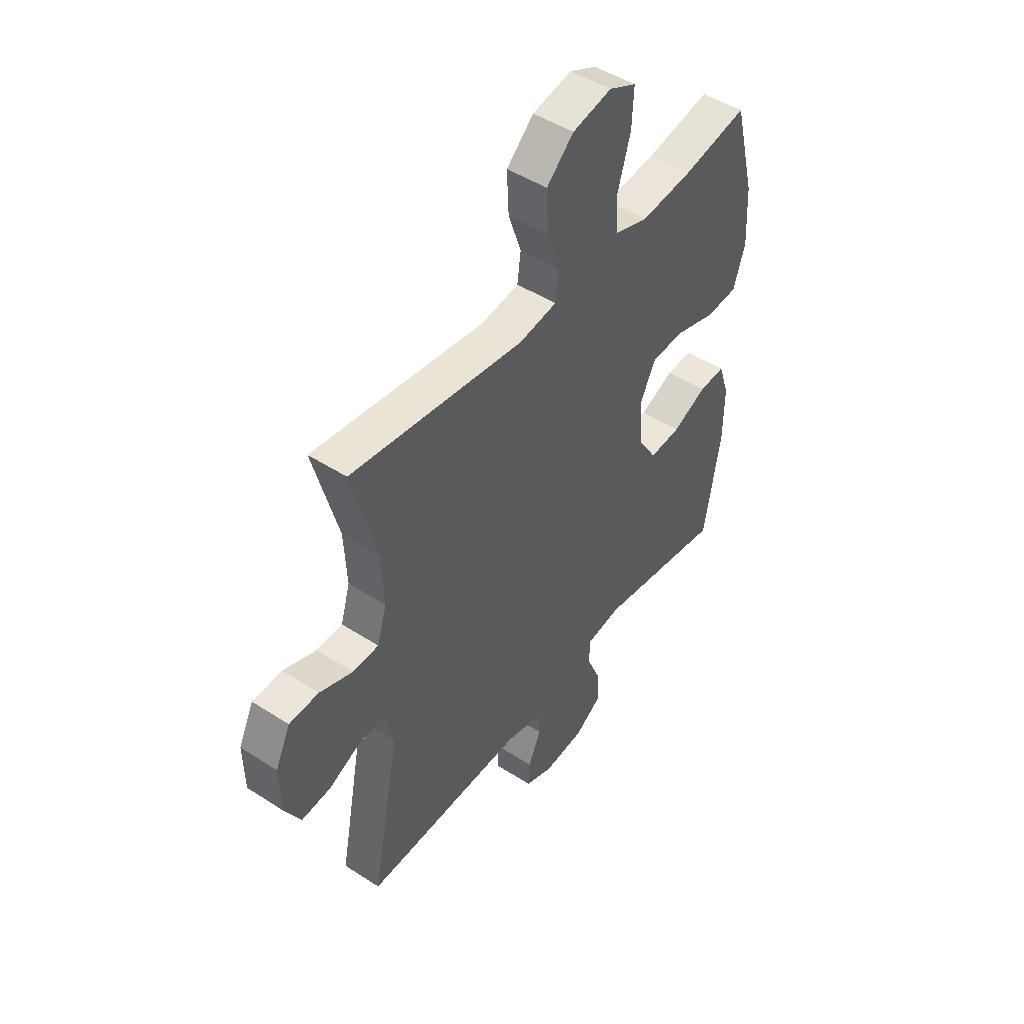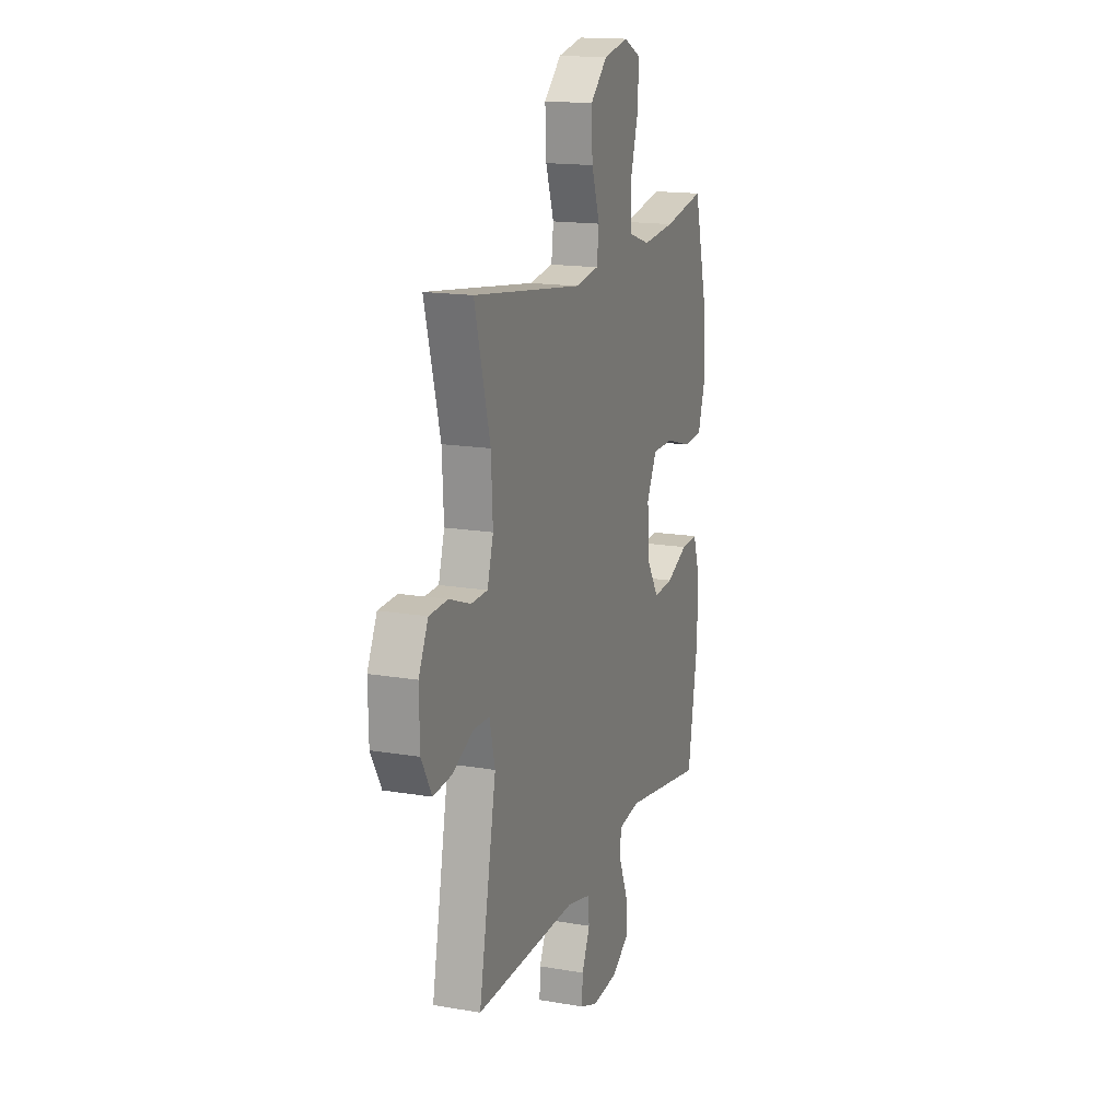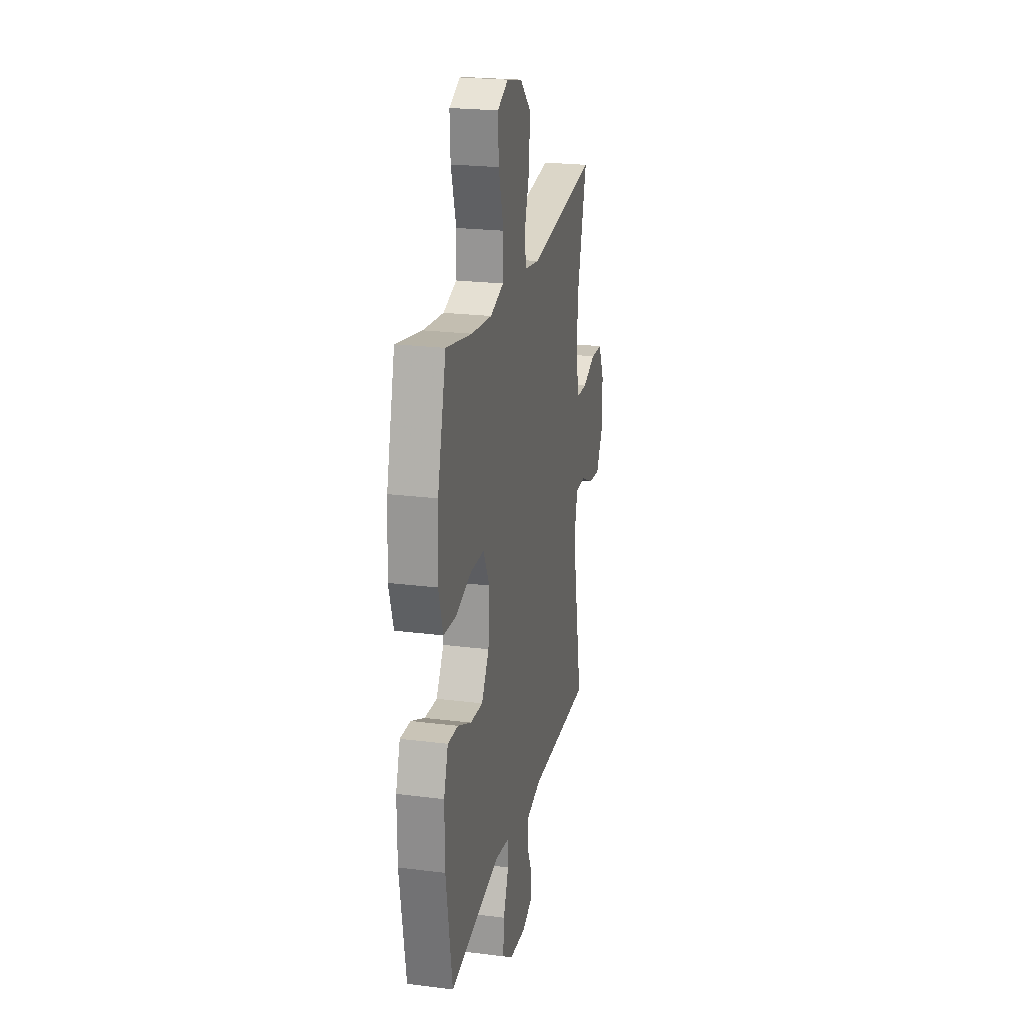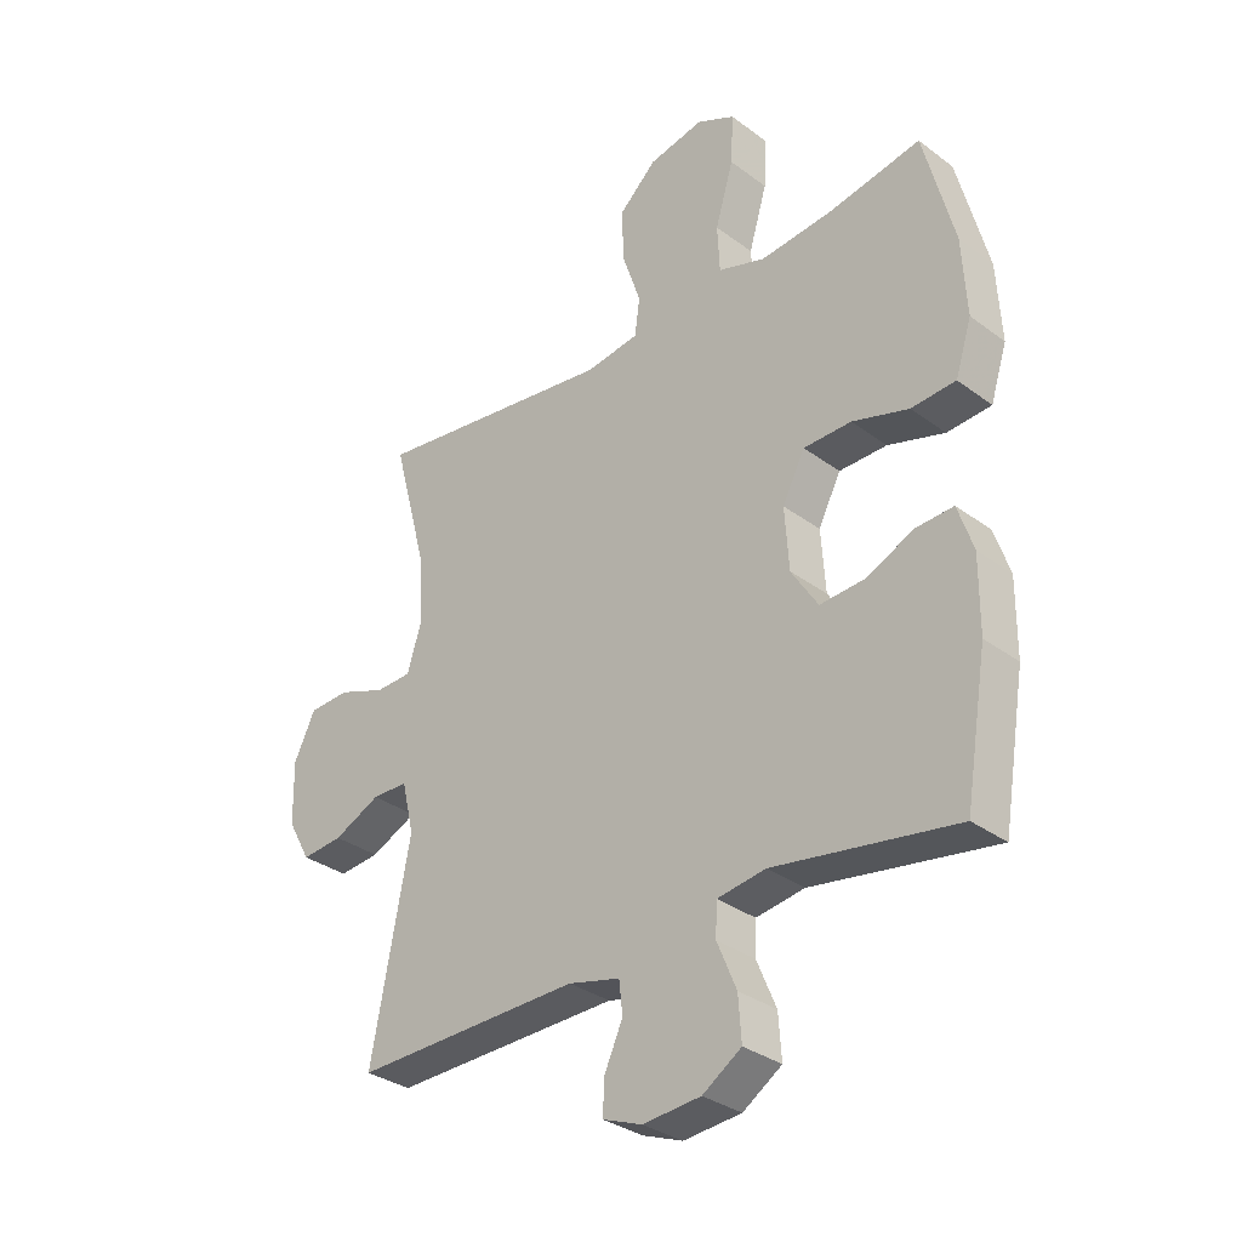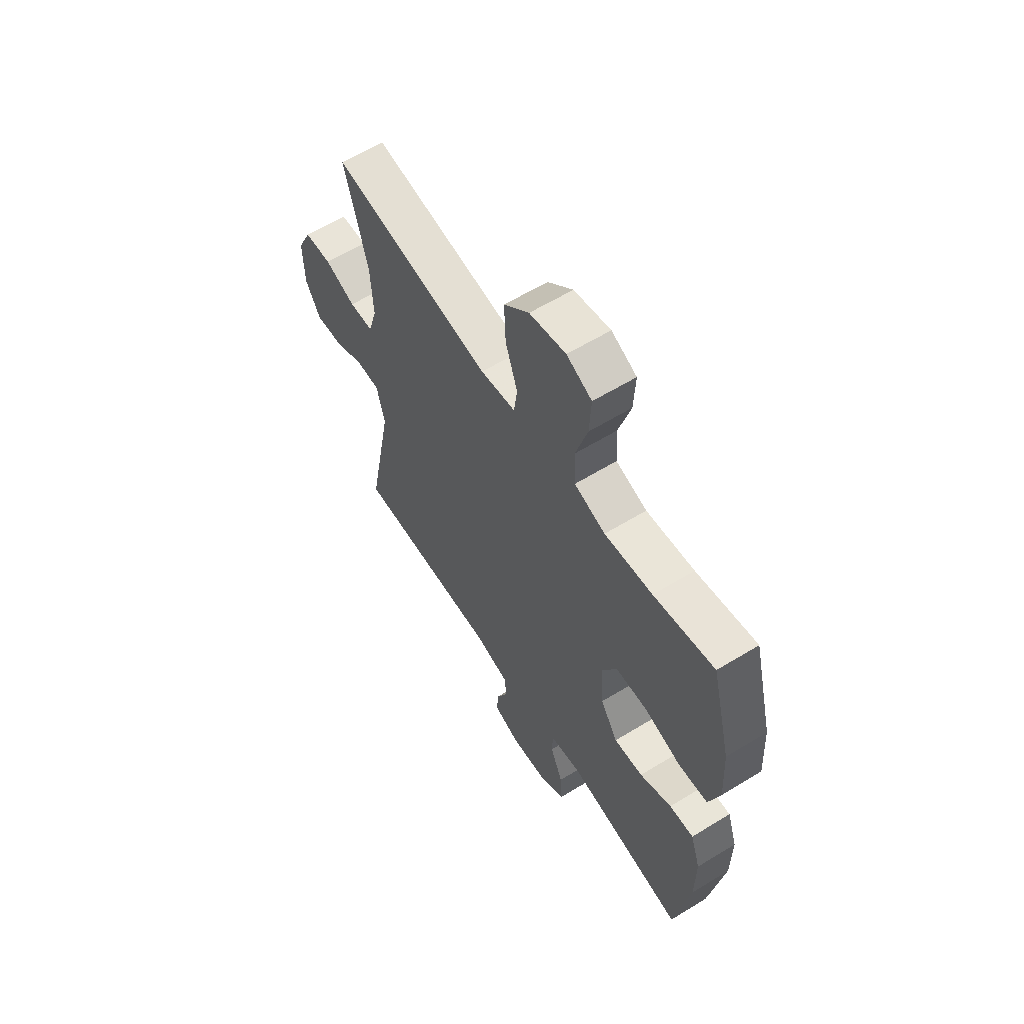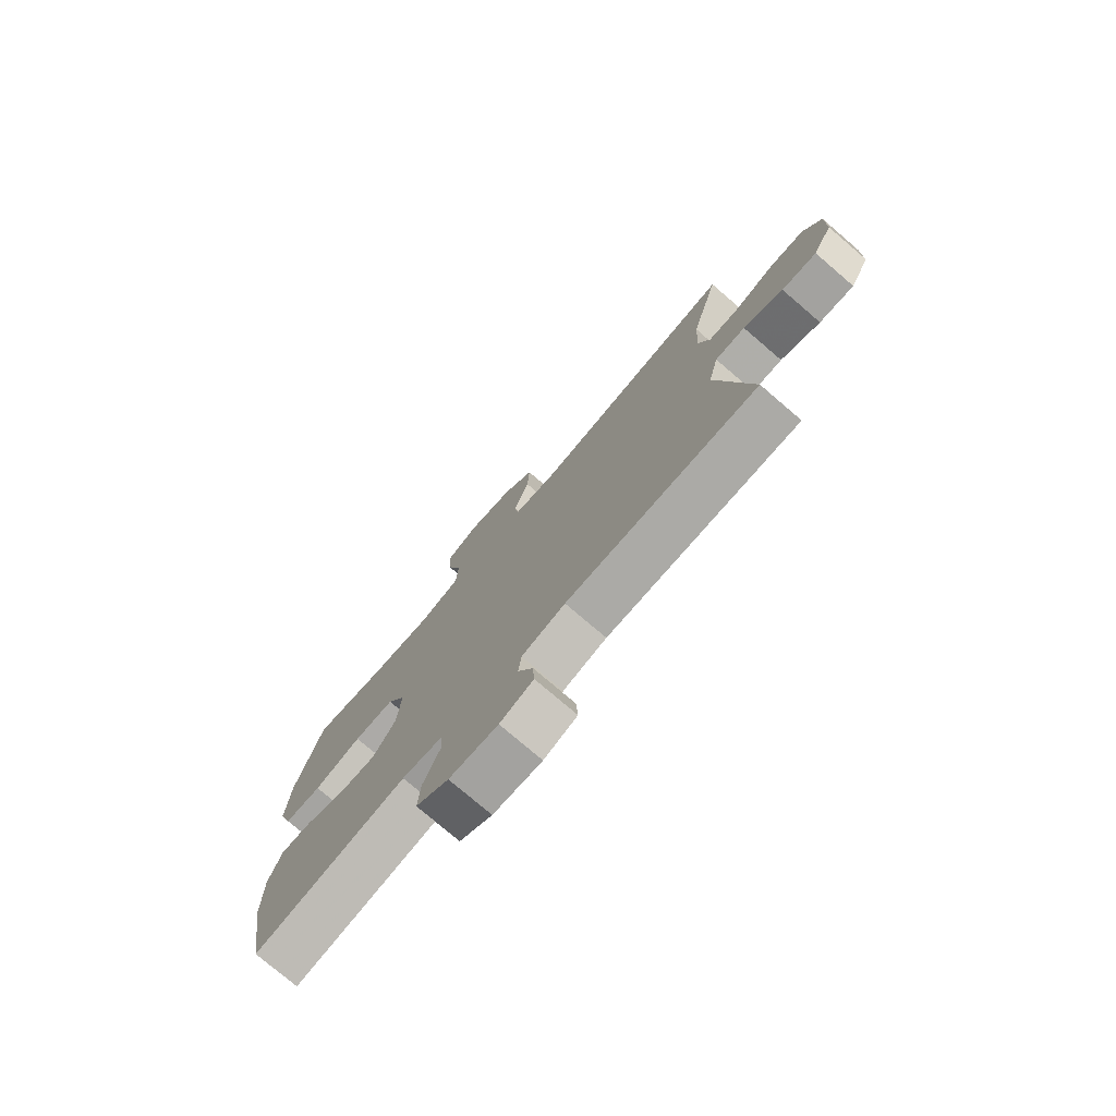
<metadata>
{"format":"obj","ext":"obj","renderer":"f3d","projection":"perspective","resolution":1024,"background":"white","views":[{"elev":47.4,"azim":126.2,"up":"+Z"},{"elev":16.0,"azim":109.5,"up":"+Z"},{"elev":22.6,"azim":-77.7,"up":"+Z"},{"elev":-32.4,"azim":-135.9,"up":"+Z"},{"elev":60.9,"azim":-122.0,"up":"+Z"},{"elev":-76.7,"azim":49.4,"up":"+Z"}]}
</metadata>
<code>
v -0.5 0.07 0.5
v -0.349 0.07 0.471
v -0.229 0.07 0.459
v -0.151 0.07 0.484
v -0.147 0.07 0.562
v -0.177 0.07 0.663
v -0.181 0.07 0.745
v -0.118 0.07 0.775
v -0.027 0.07 0.756
v 0.036 0.07 0.697
v 0.032 0.07 0.609
v 0.002 0.07 0.521
v 0.01 0.07 0.459
v 0.098 0.07 0.446
v 0.5 0.07 0.5
v 0.443 0.07 0.287
v 0.437 0.07 0.171
v 0.459 0.07 0.097
v 0.519 0.07 0.095
v 0.597 0.07 0.124
v 0.665 0.07 0.121
v 0.7 0.07 0.048
v 0.698 0.07 -0.055
v 0.66 0.07 -0.123
v 0.592 0.07 -0.117
v 0.515 0.07 -0.081
v 0.456 0.07 -0.082
v 0.436 0.07 -0.166
v 0.5 0.07 -0.5
v 0.126 0.07 -0.493
v 0.041 0.07 -0.514
v 0.035 0.07 -0.567
v 0.065 0.07 -0.633
v 0.068 0.07 -0.689
v 0.003 0.07 -0.714
v -0.092 0.07 -0.706
v -0.156 0.07 -0.664
v -0.151 0.07 -0.593
v -0.119 0.07 -0.517
v -0.121 0.07 -0.463
v -0.201 0.07 -0.451
v -0.5 0.07 -0.5
v -0.537 0.07 -0.278
v -0.538 0.07 -0.157
v -0.513 0.07 -0.082
v -0.452 0.07 -0.085
v -0.372 0.07 -0.121
v -0.299 0.07 -0.126
v -0.255 0.07 -0.057
v -0.248 0.07 0.045
v -0.285 0.07 0.117
v -0.364 0.07 0.118
v -0.457 0.07 0.09
v -0.53 0.07 0.095
v -0.557 0.07 0.179
v -0.55 0.07 0.306
v -0.5 0 0.5
v -0.349 0 0.471
v -0.229 0 0.459
v -0.151 0 0.484
v -0.147 0 0.562
v -0.177 0 0.663
v -0.181 0 0.745
v -0.118 0 0.775
v -0.027 0 0.756
v 0.036 0 0.697
v 0.032 0 0.609
v 0.002 0 0.521
v 0.01 0 0.459
v 0.098 0 0.446
v 0.5 0 0.5
v 0.443 0 0.287
v 0.437 0 0.171
v 0.459 0 0.097
v 0.519 0 0.095
v 0.597 0 0.124
v 0.665 0 0.121
v 0.7 0 0.048
v 0.698 0 -0.055
v 0.66 0 -0.123
v 0.592 0 -0.117
v 0.515 0 -0.081
v 0.456 0 -0.082
v 0.436 0 -0.166
v 0.5 0 -0.5
v 0.126 0 -0.493
v 0.041 0 -0.514
v 0.035 0 -0.567
v 0.065 0 -0.633
v 0.068 0 -0.689
v 0.003 0 -0.714
v -0.092 0 -0.706
v -0.156 0 -0.664
v -0.151 0 -0.593
v -0.119 0 -0.517
v -0.121 0 -0.463
v -0.201 0 -0.451
v -0.5 0 -0.5
v -0.537 0 -0.278
v -0.538 0 -0.157
v -0.513 0 -0.082
v -0.452 0 -0.085
v -0.372 0 -0.121
v -0.299 0 -0.126
v -0.255 0 -0.057
v -0.248 0 0.045
v -0.285 0 0.117
v -0.364 0 0.118
v -0.457 0 0.09
v -0.53 0 0.095
v -0.557 0 0.179
v -0.55 0 0.306
f 56 1 2
f 55 56 2
f 54 55 2
f 53 54 2
f 52 53 2
f 51 52 2 3
f 50 51 3 4
f 49 50 4
f 45 46 47
f 44 45 47
f 43 44 47
f 42 43 47
f 41 42 47
f 40 41 47 48
f 37 38 39
f 36 37 39
f 35 36 39
f 34 35 39
f 33 34 39
f 32 33 39
f 31 32 39 40
f 40 48 49
f 31 40 49
f 30 31 49
f 24 25 26
f 23 24 26
f 22 23 26
f 21 22 26
f 20 21 26
f 19 20 26
f 18 19 26 27
f 17 18 27 28
f 14 15 16
f 13 14 16 17
f 10 11 12
f 9 10 12
f 8 9 12
f 7 8 12
f 6 7 12
f 5 6 12
f 4 5 12 13
f 49 4 13
f 30 49 13
f 29 30 13
f 28 29 13
f 13 17 28
f 58 57 112
f 58 112 111
f 58 111 110
f 58 110 109
f 58 109 108
f 59 58 108 107
f 60 59 107 106
f 60 106 105
f 103 102 101
f 103 101 100
f 103 100 99
f 103 99 98
f 103 98 97
f 104 103 97 96
f 95 94 93
f 95 93 92
f 95 92 91
f 95 91 90
f 95 90 89
f 95 89 88
f 96 95 88 87
f 105 104 96
f 105 96 87
f 105 87 86
f 82 81 80
f 82 80 79
f 82 79 78
f 82 78 77
f 82 77 76
f 82 76 75
f 83 82 75 74
f 84 83 74 73
f 72 71 70
f 73 72 70 69
f 68 67 66
f 68 66 65
f 68 65 64
f 68 64 63
f 68 63 62
f 68 62 61
f 69 68 61 60
f 69 60 105
f 69 105 86
f 69 86 85
f 69 85 84
f 84 73 69
f 1 57 58 2
f 2 58 59 3
f 3 59 60 4
f 4 60 61 5
f 5 61 62 6
f 6 62 63 7
f 7 63 64 8
f 8 64 65 9
f 9 65 66 10
f 10 66 67 11
f 11 67 68 12
f 12 68 69 13
f 13 69 70 14
f 14 70 71 15
f 15 71 72 16
f 16 72 73 17
f 17 73 74 18
f 18 74 75 19
f 19 75 76 20
f 20 76 77 21
f 21 77 78 22
f 22 78 79 23
f 23 79 80 24
f 24 80 81 25
f 25 81 82 26
f 26 82 83 27
f 27 83 84 28
f 28 84 85 29
f 29 85 86 30
f 30 86 87 31
f 31 87 88 32
f 32 88 89 33
f 33 89 90 34
f 34 90 91 35
f 35 91 92 36
f 36 92 93 37
f 37 93 94 38
f 38 94 95 39
f 39 95 96 40
f 40 96 97 41
f 41 97 98 42
f 42 98 99 43
f 43 99 100 44
f 44 100 101 45
f 45 101 102 46
f 46 102 103 47
f 47 103 104 48
f 48 104 105 49
f 49 105 106 50
f 50 106 107 51
f 51 107 108 52
f 52 108 109 53
f 53 109 110 54
f 54 110 111 55
f 55 111 112 56
f 56 112 57 1

</code>
